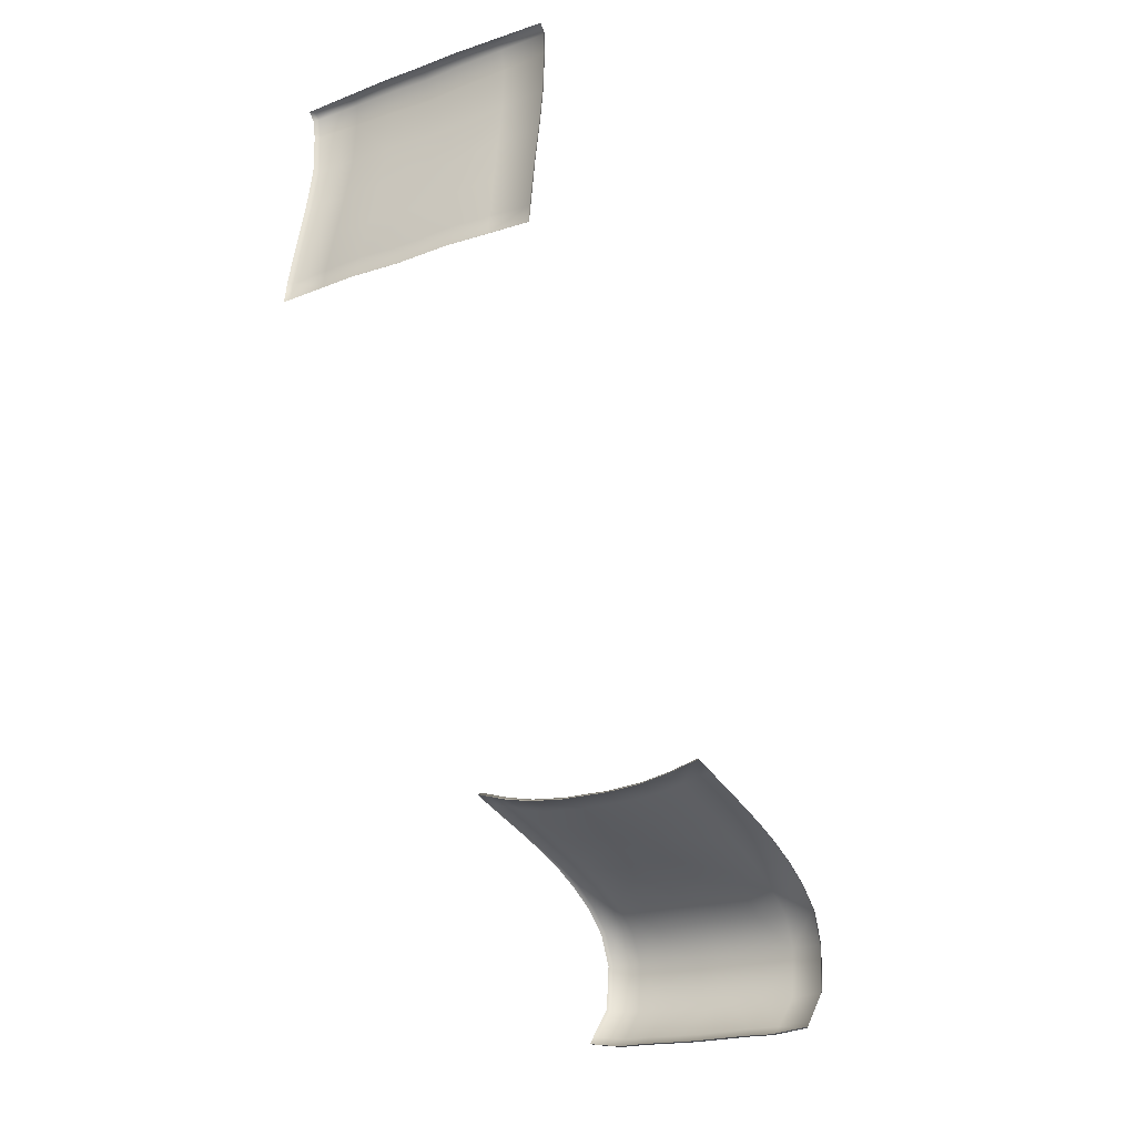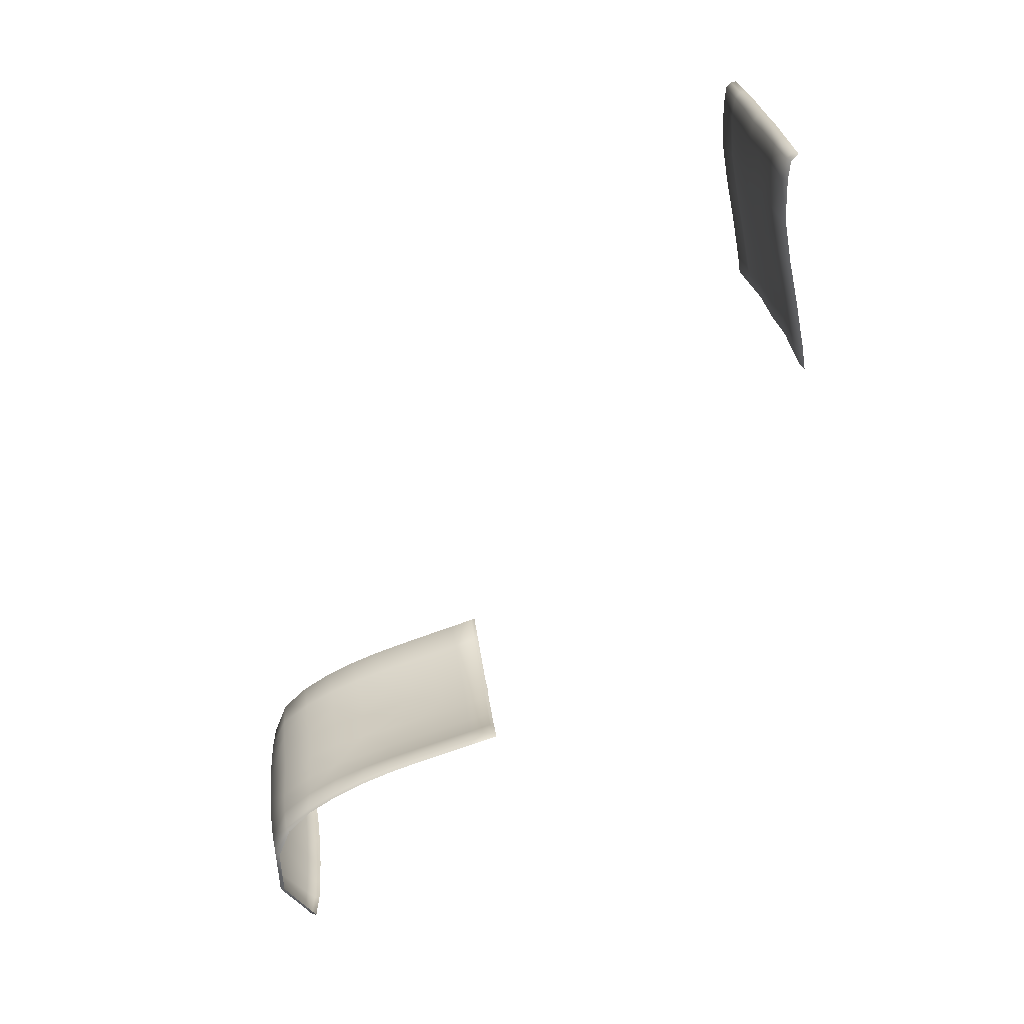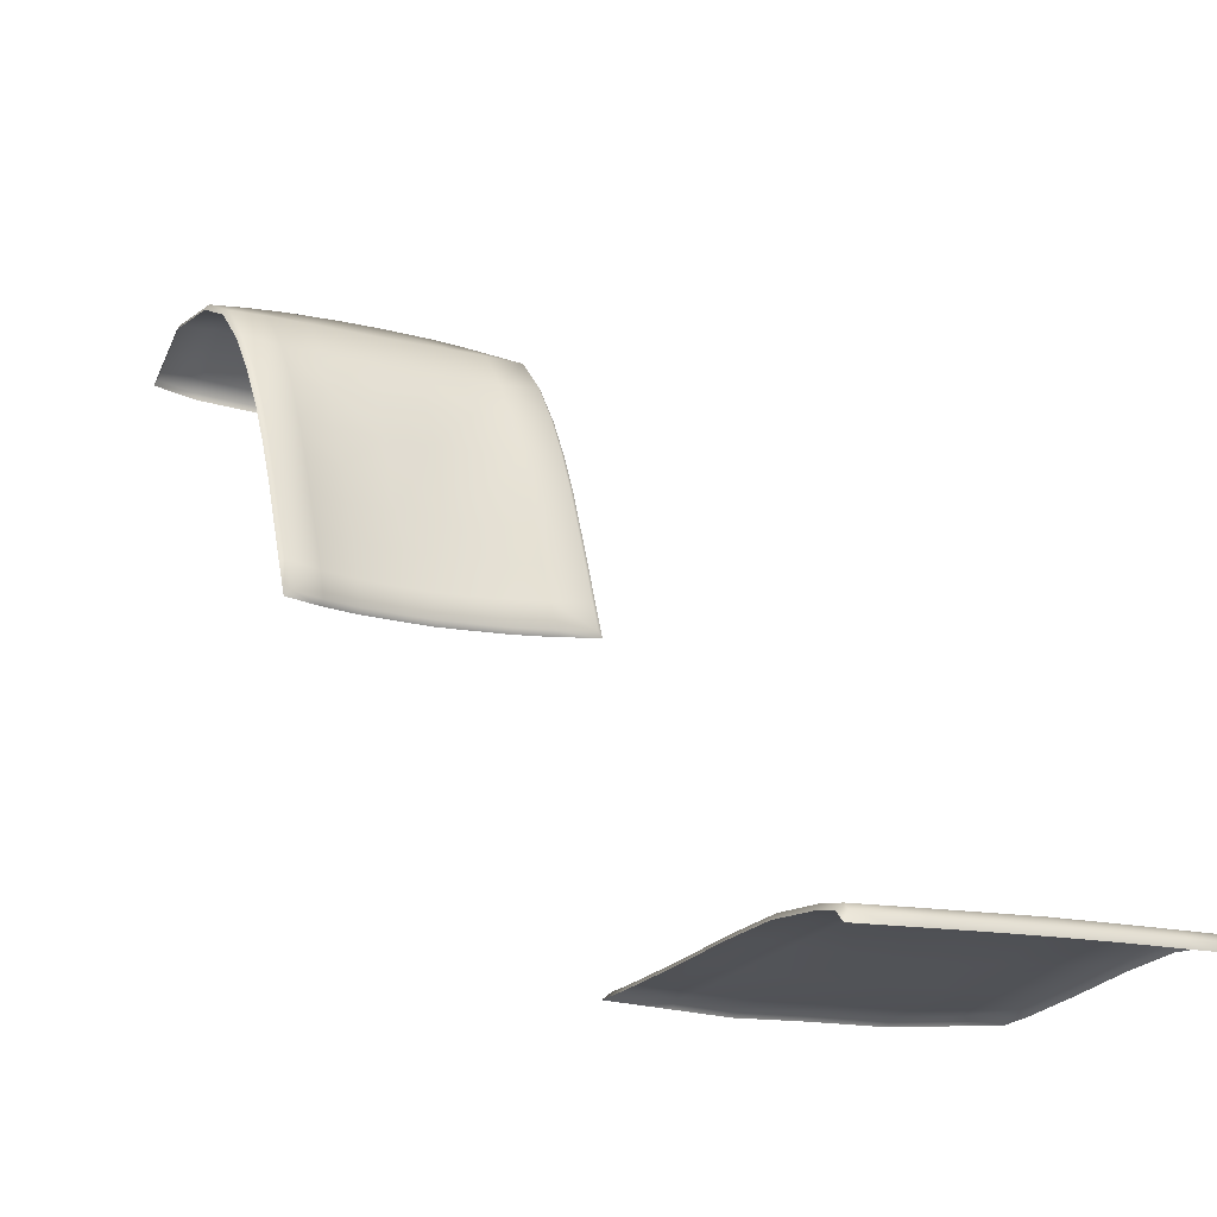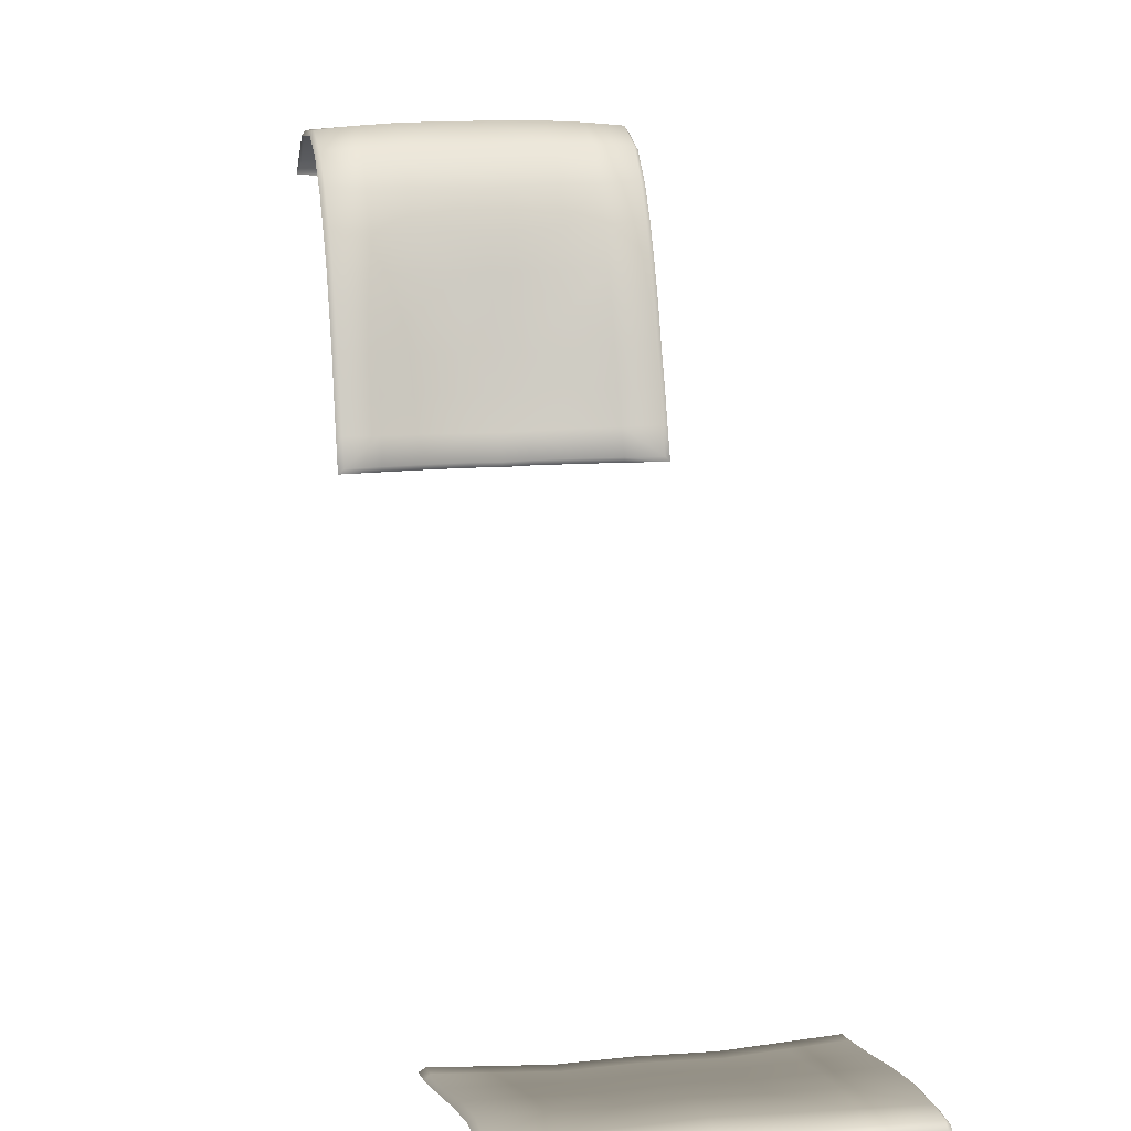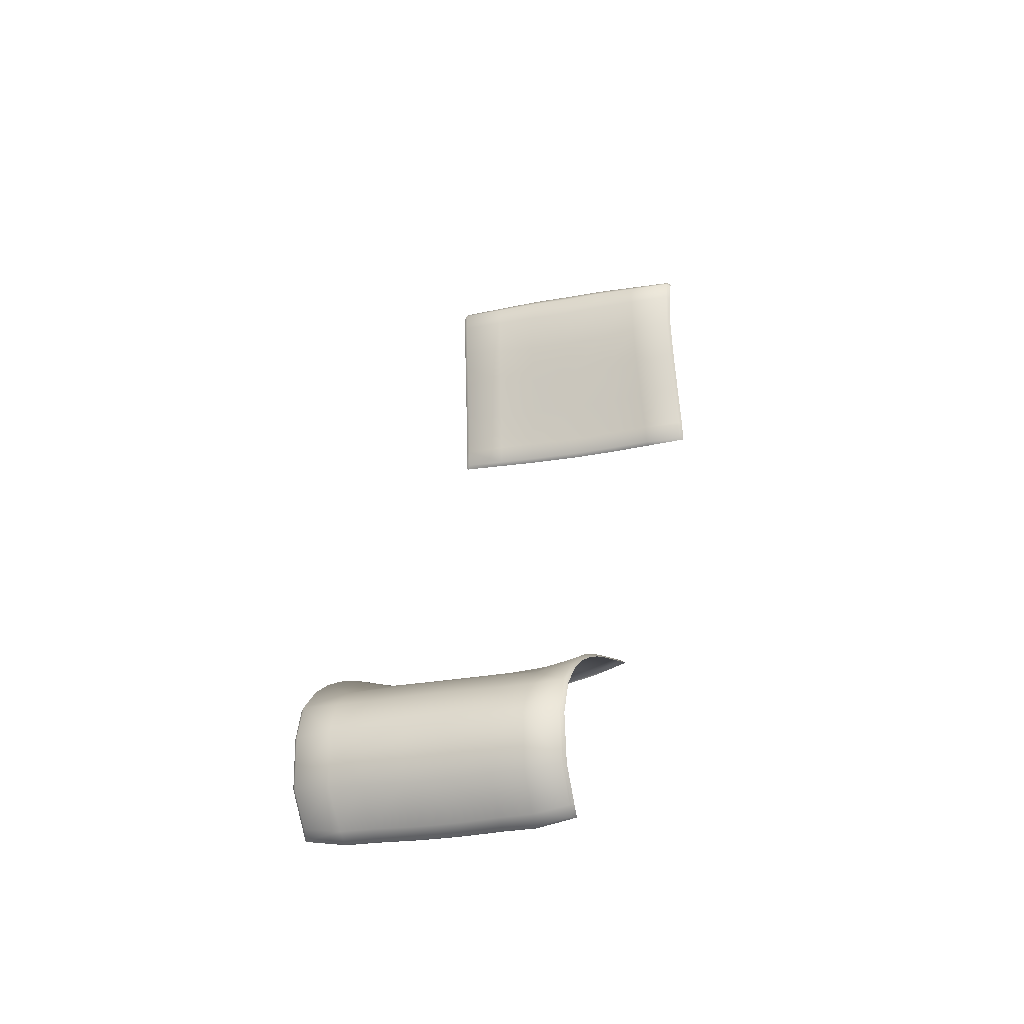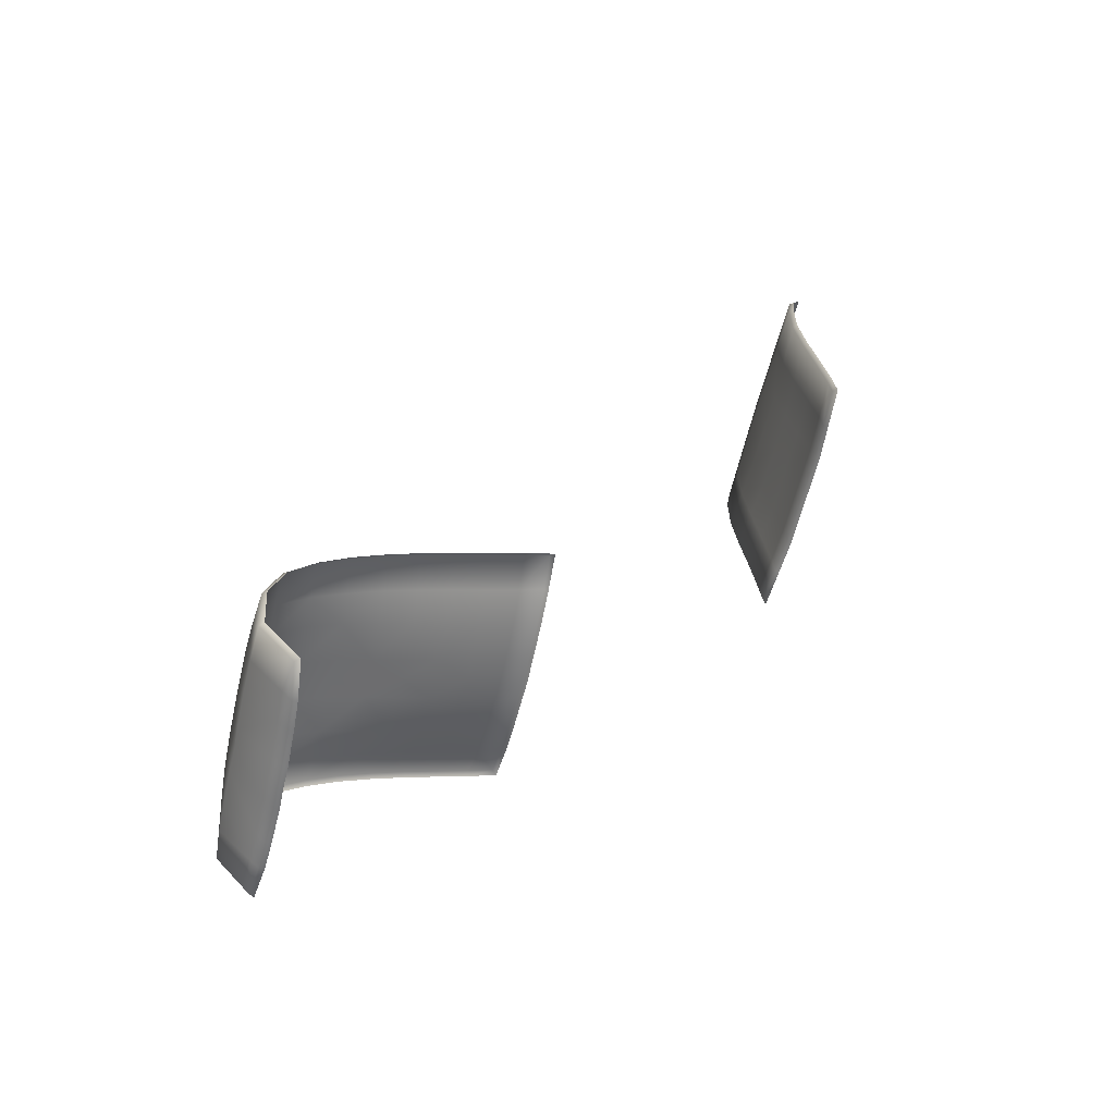
<metadata>
{"format":"obj","ext":"obj","renderer":"f3d","projection":"perspective","resolution":1024,"background":"white","views":[{"elev":-19.6,"azim":33.5,"up":"+Z"},{"elev":26.7,"azim":-96.3,"up":"+Z"},{"elev":-12.5,"azim":-32.6,"up":"+Y"},{"elev":12.4,"azim":-12.1,"up":"+Y"},{"elev":-26.7,"azim":-163.5,"up":"+Z"},{"elev":-57.7,"azim":-102.8,"up":"+Z"}]}
</metadata>
<code>
g
v 11.08 81.09 -50.69
v 11.02 81.35 -46.73
v 11.07 80.26 -43.93
v 11.05 78.16 -54.09
v 11.08 78.17 -41.88
v 7.742 77.81 -54.55
v 11.08 75.75 -40.31
v 5.188 77.68 -54.52
v 11.07 73.2 -39.02
v 1.899 77.59 -54.59
v 11.08 70.59 -37.93
v 11.08 67.92 -36.99
v 11.11 65.26 -36.11
v 11.13 62.71 -35.29
v 11.14 60.37 -34.51
v 8.218 60.26 -35.36
v 5.406 60.19 -35.92
v 2.056 60.16 -36.19
v 0.02821 77.63 -54.62
v 0.02821 60.11 -36.19
v 11.06 78.97 -53.16
v -11.08 81.09 -50.69
v -11.02 81.35 -46.73
v -11.07 80.26 -43.93
v -11.05 78.16 -54.09
v -11.08 78.17 -41.88
v -7.742 77.81 -54.55
v -11.08 75.75 -40.31
v -5.188 77.68 -54.52
v -11.07 73.2 -39.02
v -1.899 77.59 -54.59
v -11.08 70.59 -37.93
v -11.08 67.92 -36.99
v -11.11 65.26 -36.11
v -11.13 62.71 -35.29
v -11.14 60.37 -34.51
v -8.218 60.26 -35.36
v -5.406 60.19 -35.92
v -2.056 60.16 -36.19
v -11.06 78.97 -53.16
v 7.922 81.99 -46.7
v 7.909 81.6 -51.05
v 10.8 81.45 -50.84
v 10.74 81.72 -46.67
v 10.77 80.55 -43.72
v 7.936 80.68 -43.85
v 5.202 81.64 -51.15
v 5.192 82.14 -46.68
v 5.181 80.68 -43.86
v 7.935 78.21 -41.93
v 10.74 78.36 -41.63
v 1.709 82.2 -46.63
v 1.898 81.63 -51.29
v 1.701 80.61 -43.76
v 5.232 78.24 -41.91
v 10.72 75.89 -40.06
v 7.94 75.6 -40.46
v 1.754 78.13 -41.82
v 5.214 75.53 -40.6
v 7.967 72.85 -39.26
v 10.7 73.31 -38.76
v 1.773 75.38 -40.56
v 5.205 72.76 -39.7
v 10.7 70.68 -37.68
v 7.979 70.29 -38.31
v 1.793 72.69 -39.74
v 5.213 70.18 -38.78
v 8.01 67.75 -37.47
v 10.69 68 -36.74
v 1.812 70.12 -39
v 5.163 67.58 -37.96
v 10.72 65.33 -35.87
v 8.019 65.09 -36.62
v 1.905 67.59 -38.17
v 5.211 65.03 -37.17
v 8.062 62.61 -35.81
v 10.74 62.79 -35.05
v 1.939 64.93 -37.4
v 5.3 62.52 -36.35
v 10.76 60.75 -34.37
v 8.15 60.65 -35.13
v 1.999 62.42 -36.58
v 5.367 60.59 -35.68
v 2.04 60.55 -35.96
v 0.02816 81.57 -51.31
v 0.02816 82.2 -46.59
v 0.02822 80.57 -43.71
v 0.02823 78.07 -41.77
v 0.02823 75.3 -40.53
v 0.02836 72.65 -39.68
v 0.02845 70.11 -38.91
v 0.02813 64.87 -37.42
v 0.02818 67.57 -38.18
v 0.0282 62.39 -36.59
v 0.02807 60.5 -35.95
v 10.77 79.24 -53.4
v 7.789 79.02 -53.79
v 7.709 78.27 -54.57
v 10.76 78.6 -54.15
v 5.214 78.92 -53.79
v 5.172 78.14 -54.56
v 1.902 78.85 -53.9
v 1.898 78.05 -54.64
v 0.02828 78.86 -53.92
v 0.02832 78.09 -54.67
v -7.922 81.99 -46.7
v -10.74 81.72 -46.67
v -10.8 81.45 -50.84
v -7.909 81.6 -51.05
v -10.77 80.55 -43.72
v -7.936 80.68 -43.85
v -5.202 81.64 -51.15
v -5.192 82.14 -46.68
v -5.181 80.68 -43.86
v -7.935 78.21 -41.93
v -10.74 78.36 -41.63
v -1.709 82.2 -46.63
v -1.898 81.63 -51.29
v -1.701 80.61 -43.76
v -5.232 78.24 -41.91
v -10.72 75.89 -40.06
v -7.94 75.6 -40.46
v -1.754 78.13 -41.82
v -5.214 75.53 -40.6
v -7.967 72.85 -39.26
v -10.7 73.31 -38.76
v -1.773 75.38 -40.56
v -5.205 72.76 -39.7
v -10.7 70.68 -37.68
v -7.979 70.29 -38.31
v -1.793 72.69 -39.74
v -5.213 70.18 -38.78
v -8.01 67.75 -37.47
v -10.69 68 -36.74
v -1.812 70.12 -39
v -5.163 67.58 -37.96
v -10.72 65.33 -35.87
v -8.019 65.09 -36.62
v -1.905 67.59 -38.17
v -5.211 65.03 -37.17
v -8.062 62.61 -35.81
v -10.74 62.79 -35.05
v -1.939 64.93 -37.4
v -5.3 62.52 -36.35
v -10.76 60.75 -34.37
v -8.15 60.65 -35.13
v -1.999 62.42 -36.58
v -5.367 60.59 -35.68
v -2.04 60.55 -35.96
v -10.77 79.24 -53.4
v -7.789 79.02 -53.79
v -10.76 78.6 -54.15
v -7.709 78.27 -54.57
v -5.214 78.92 -53.79
v -5.172 78.14 -54.56
v -1.902 78.85 -53.9
v -1.898 78.05 -54.64
v 12.5 33.82 3.988
v 12.34 34.58 8.024
v 3.823 35.37 21.37
v 12.22 35.39 11.85
v 12.28 35.31 21.07
v 12.2 36.05 18.88
v 12.13 36 15.48
v -0.01367 35.39 21.35
v 4.929 33.06 2.045
v 12.52 33.53 2.068
v -0.01367 33.11 1.934
v 7.829 35.34 21.23
v 8.526 33.28 2.056
v 12.28 35.89 20.47
v -12.16 33.82 3.988
v -12 34.58 8.024
v -3.483 35.37 21.37
v -11.88 35.39 11.85
v -11.94 35.31 21.07
v -11.86 36.05 18.88
v -11.79 36 15.48
v -4.589 33.06 2.045
v -12.18 33.53 2.068
v -7.489 35.34 21.23
v -8.186 33.28 2.056
v -11.94 35.89 20.47
v 4.005 36.56 18.8
v -0.01401 36.64 18.65
v -0.01404 36.17 14.83
v 4.137 36.12 15.07
v -0.01412 34.6 7.459
v -0.01391 33.77 3.866
v 4.834 33.72 4.056
v 4.578 34.48 7.558
v 4.314 35.33 11.27
v -0.01398 35.36 11.02
v 4.916 33.46 2.338
v -0.01359 33.51 2.227
v 7.916 36.22 15.25
v 11.78 36.34 15.45
v 11.86 36.4 18.91
v 7.892 36.49 18.85
v 8.047 35.52 11.52
v 11.86 35.72 11.78
v 8.242 34.69 7.745
v 11.98 34.9 7.944
v 8.45 33.93 3.996
v 12.14 34.14 3.923
v 8.501 33.68 2.349
v 12.15 33.91 2.361
v 7.753 36.29 20.67
v 11.94 36.23 20.63
v 11.94 35.81 21.06
v 7.83 35.84 21.19
v 3.67 36.33 20.7
v 3.825 35.86 21.32
v -0.01374 36.38 20.6
v -0.01379 35.87 21.29
v -3.665 36.56 18.8
v -3.797 36.12 15.07
v -4.239 34.48 7.558
v -4.494 33.72 4.056
v -3.974 35.33 11.27
v -4.575 33.46 2.338
v -7.576 36.22 15.25
v -7.552 36.49 18.85
v -11.52 36.4 18.91
v -11.44 36.34 15.45
v -7.707 35.52 11.52
v -11.52 35.72 11.78
v -7.902 34.69 7.745
v -11.64 34.9 7.944
v -8.11 33.93 3.996
v -11.8 34.14 3.923
v -8.161 33.68 2.349
v -11.81 33.91 2.361
v -7.413 36.29 20.67
v -11.6 36.23 20.63
v -7.49 35.84 21.19
v -11.6 35.81 21.06
v -3.33 36.33 20.7
v -3.485 35.86 21.32
g
f 41 44 43 42
f 45 44 41 46
f 47 48 41 42
f 41 48 49 46
f 50 51 45 46
f 52 48 47 53
f 49 48 52 54
f 49 55 50 46
f 56 51 50 57
f 58 55 49 54
f 50 55 59 57
f 60 61 56 57
f 59 55 58 62
f 59 63 60 57
f 64 61 60 65
f 66 63 59 62
f 60 63 67 65
f 68 69 64 65
f 67 63 66 70
f 67 71 68 65
f 72 69 68 73
f 74 71 67 70
f 68 71 75 73
f 76 77 72 73
f 75 71 74 78
f 75 79 76 73
f 80 77 76 81
f 82 79 75 78
f 76 79 83 81
f 83 79 82 84
f 85 86 52 53
f 52 86 87 54
f 87 88 58 54
f 58 88 89 62
f 89 90 66 62
f 66 90 91 70
f 74 93 92 78
f 78 92 94 82
f 82 94 95 84
f 91 93 74 70
f 96 97 42 43
f 97 96 99 98
f 97 100 47 42
f 100 97 98 101
f 100 102 53 47
f 102 100 101 103
f 102 104 85 53
f 104 102 103 105
f 106 109 108 107
f 110 111 106 107
f 112 109 106 113
f 106 111 114 113
f 115 111 110 116
f 117 118 112 113
f 114 119 117 113
f 114 111 115 120
f 121 122 115 116
f 123 119 114 120
f 115 122 124 120
f 125 122 121 126
f 124 127 123 120
f 124 122 125 128
f 129 130 125 126
f 131 127 124 128
f 125 130 132 128
f 133 130 129 134
f 132 135 131 128
f 132 130 133 136
f 137 138 133 134
f 139 135 132 136
f 133 138 140 136
f 141 138 137 142
f 140 143 139 136
f 140 138 141 144
f 145 146 141 142
f 147 143 140 144
f 141 146 148 144
f 148 149 147 144
f 85 118 117 86
f 117 119 87 86
f 87 119 123 88
f 123 127 89 88
f 89 127 131 90
f 131 135 91 90
f 139 143 92 93
f 143 147 94 92
f 147 149 95 94
f 91 135 139 93
f 150 108 109 151
f 151 153 152 150
f 151 109 112 154
f 154 155 153 151
f 154 112 118 156
f 156 157 155 154
f 156 118 85 104
f 104 105 157 156
f 1 43 44 2
f 2 44 45 3
f 3 45 51 5
f 5 51 56 7
f 7 56 61 9
f 9 61 64 11
f 11 64 69 12
f 12 69 72 13
f 13 72 77 14
f 14 77 80 15
f 15 80 81 16
f 16 81 83 17
f 17 83 84 18
f 18 84 95 20
f 20 95 149 39
f 39 149 148 38
f 38 148 146 37
f 37 146 145 36
f 36 145 142 35
f 35 142 137 34
f 34 137 134 33
f 33 134 129 32
f 32 129 126 30
f 30 126 121 28
f 28 121 116 26
f 26 116 110 24
f 24 110 107 23
f 23 107 108 22
f 22 108 150 40
f 40 150 152 25
f 25 152 153 27
f 27 153 155 29
f 29 155 157 31
f 31 157 105 19
f 19 105 103 10
f 10 103 101 8
f 8 101 98 6
f 6 98 99 4
f 4 99 96 21
f 21 96 43 1
f 184 187 186 185
f 188 191 190 189
f 192 191 188 193
f 193 186 187 192
f 194 195 189 190
f 196 199 198 197
f 199 196 187 184
f 200 196 197 201
f 196 200 192 187
f 202 200 201 203
f 200 202 191 192
f 204 202 203 205
f 202 204 190 191
f 206 204 205 207
f 204 206 194 190
f 208 209 198 199
f 209 208 211 210
f 212 208 199 184
f 208 212 213 211
f 214 212 184 185
f 212 214 215 213
f 216 185 186 217
f 188 189 219 218
f 220 193 188 218
f 193 220 217 186
f 221 219 189 195
f 222 225 224 223
f 223 216 217 222
f 226 227 225 222
f 222 217 220 226
f 228 229 227 226
f 226 220 218 228
f 230 231 229 228
f 228 218 219 230
f 232 233 231 230
f 230 219 221 232
f 234 223 224 235
f 235 237 236 234
f 238 216 223 234
f 234 236 239 238
f 214 185 216 238
f 238 239 215 214
f 168 195 194 166
f 166 194 206 170
f 170 206 207 167
f 167 207 205 158
f 158 205 203 159
f 159 203 201 161
f 161 201 197 164
f 164 197 198 163
f 163 198 209 171
f 171 209 210 162
f 162 210 211 169
f 169 211 213 160
f 160 213 215 165
f 165 215 239 174
f 174 239 236 181
f 181 236 237 176
f 176 237 235 183
f 183 235 224 177
f 177 224 225 178
f 178 225 227 175
f 175 227 229 173
f 173 229 231 172
f 172 231 233 180
f 180 233 232 182
f 182 232 221 179
f 179 221 195 168

</code>
